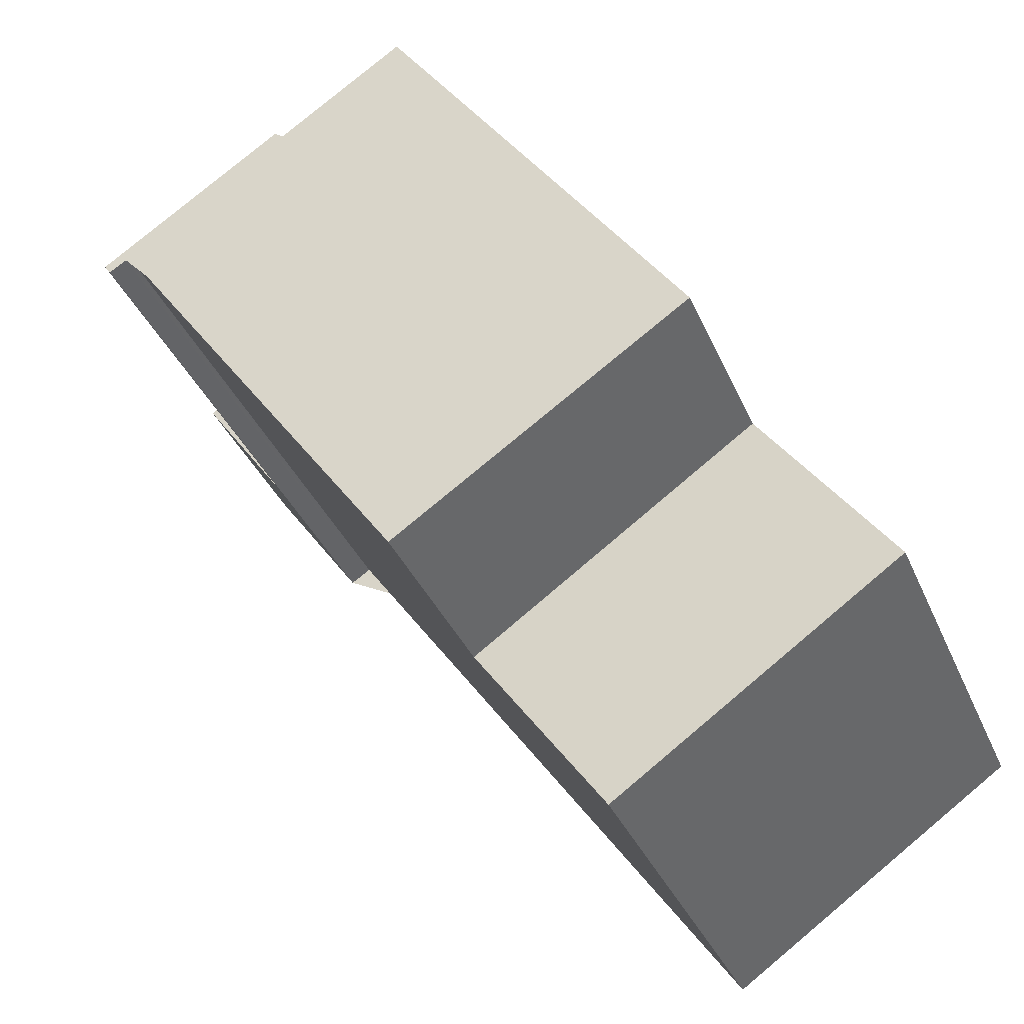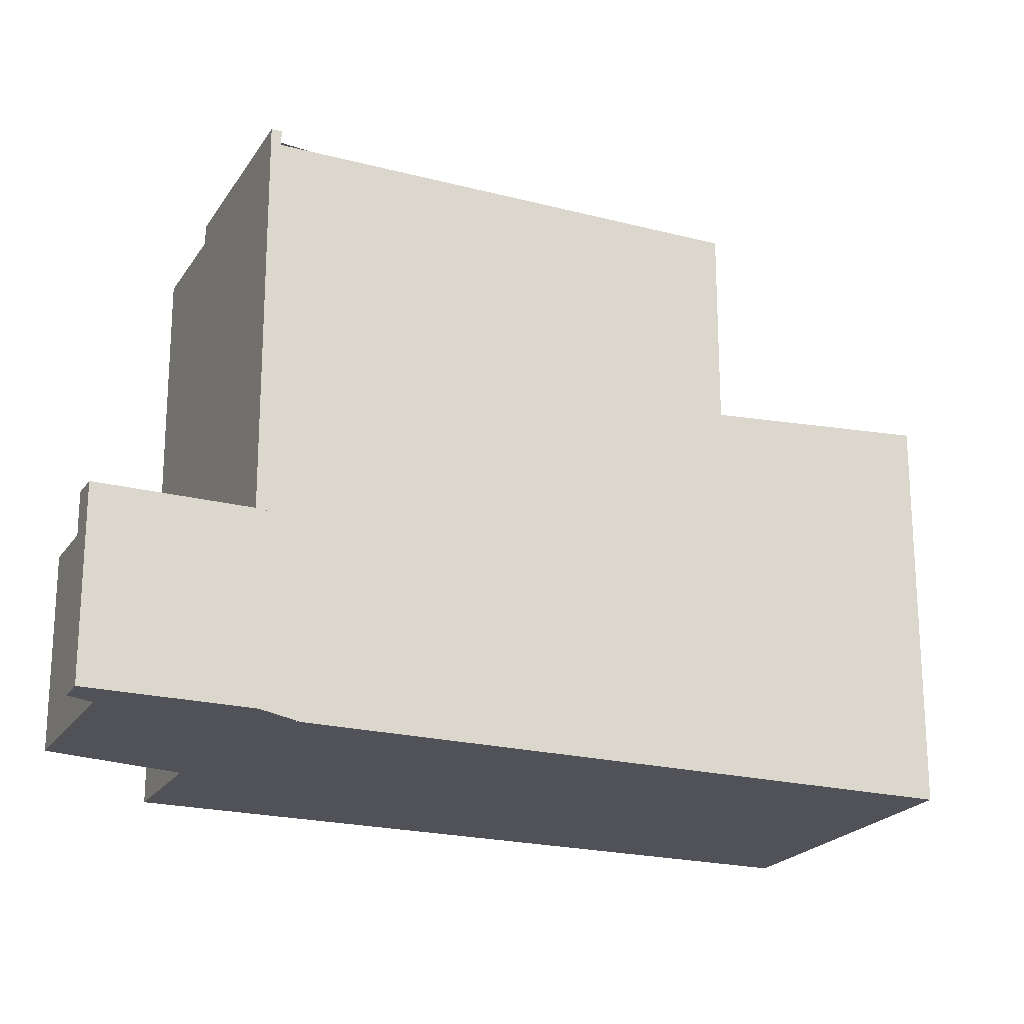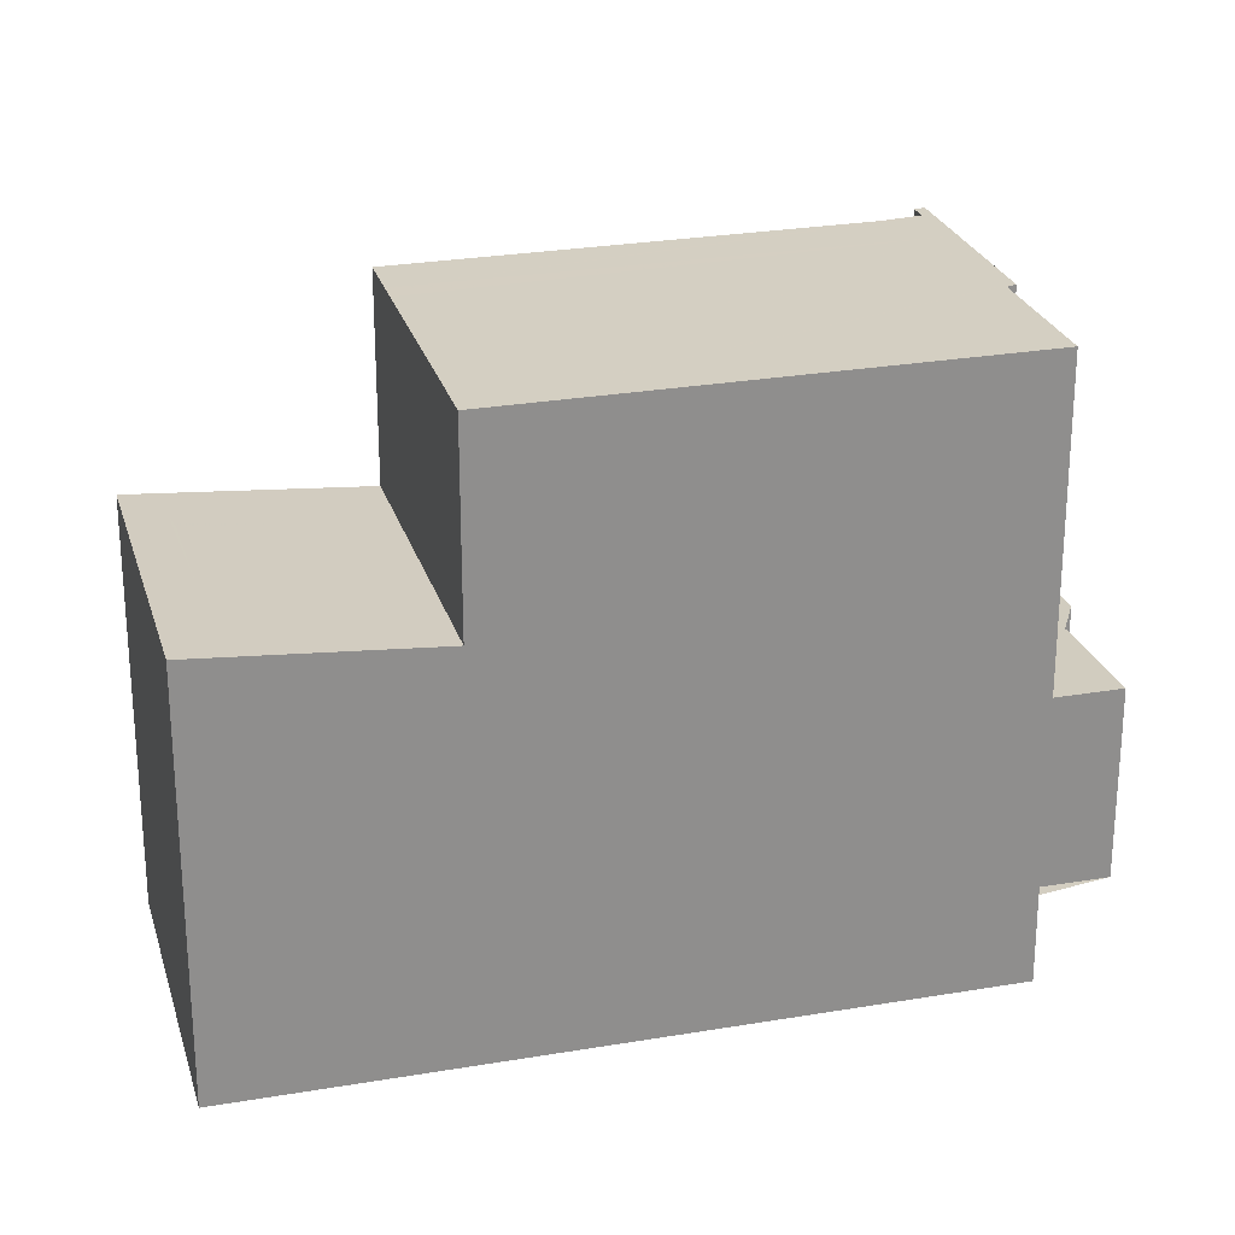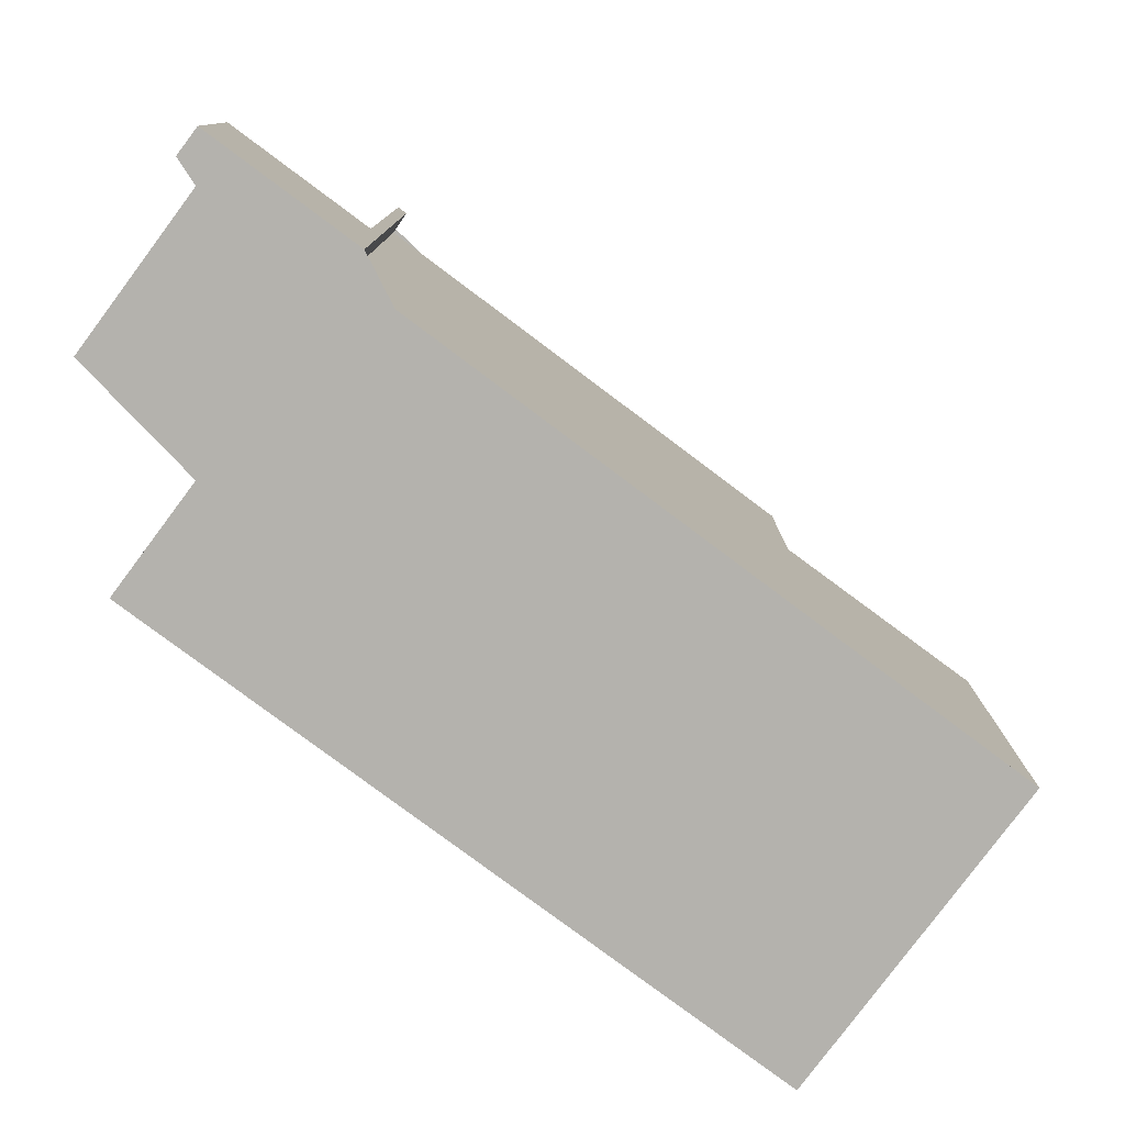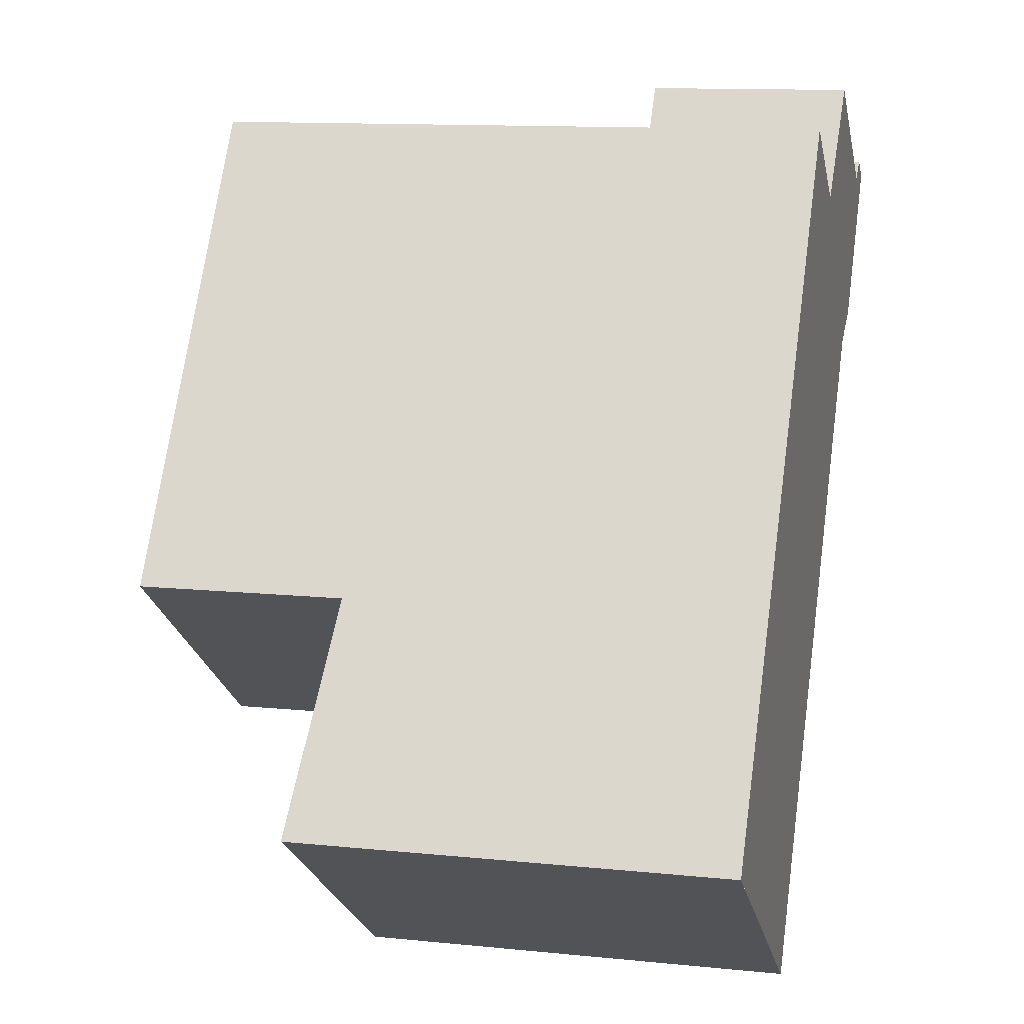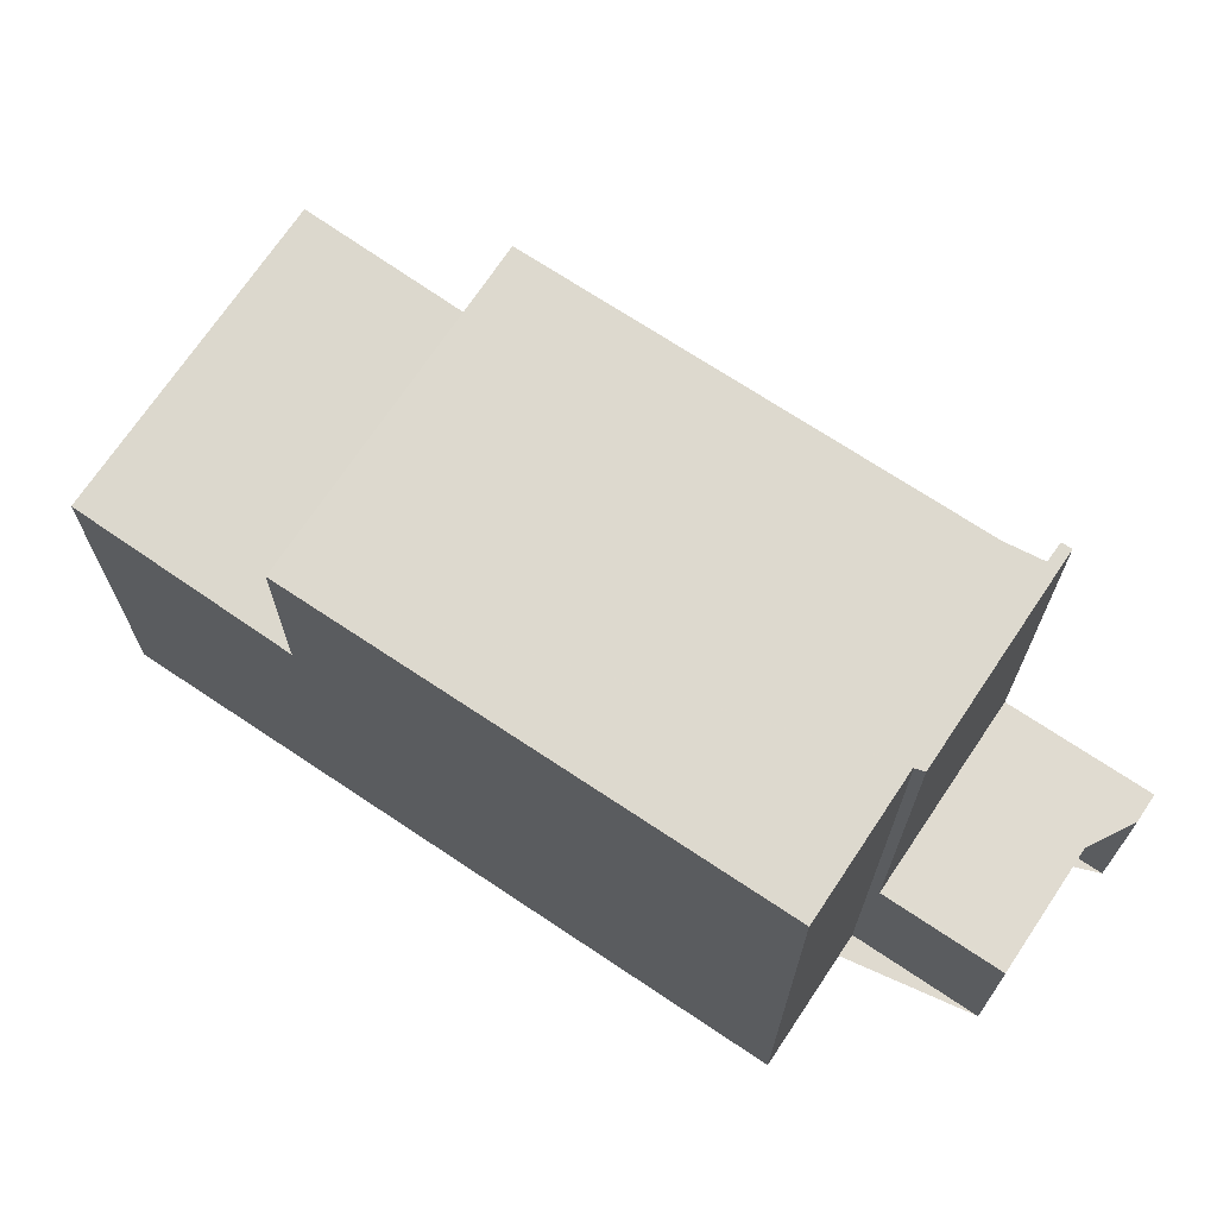
<metadata>
{"format":"obj","ext":"obj","renderer":"f3d","projection":"perspective","resolution":1024,"background":"white","views":[{"elev":-35.1,"azim":20.8,"up":"+Y"},{"elev":-21.4,"azim":-79.1,"up":"+Z"},{"elev":24.9,"azim":109.8,"up":"+Z"},{"elev":-79.6,"azim":-91.6,"up":"+Z"},{"elev":12.0,"azim":103.7,"up":"+Y"},{"elev":70.9,"azim":158.9,"up":"+Z"}]}
</metadata>
<code>
v -1611 -1604 8.287
v -1615 -1607 8.366
v -1615 -1607 8.371
v -1612 -1605 8.321
v -1605 -1612 5.719
v -1609 -1615 5.716
v -1616 -1605 2.719
v -1616 -1605 2.727
v -1616 -1605 2.725
v -1614 -1604 2.77
v -1612 -1605 8.322
v -1615 -1607 8.372
v -1615 -1607 8.367
v -1615 -1607 8.368
v -1615 -1607 8.372
v -1612 -1605 8.322
v -1611 -1612 8.315
v -1607 -1610 8.236
v -1612 -1605 4.947
v -1615 -1607 4.946
v -1607 -1610 5.48
v -1611 -1612 5.477
v -1605 -1612 5.681
v -1609 -1615 5.698
v -1616 -1605 2.724
v -1612 -1605 2.762
v -1615 -1607 2.714
v -1614 -1604 2.77
v -1616 -1605 2.722
v -1615 -1607 2.709
v -1612 -1605 2.762
v -1615 -1607 2.709
v -1615 -1607 8.368
v -1615 -1607 4.946
v -1615 -1607 2.714
v -1609 -1615 5.676
v -1605 -1612 5.679
v -1611 -1612 5.477
v -1607 -1610 5.48
v -1607 -1610 8.236
v -1611 -1612 8.315
v -1608 -1611 5.478
v -1607 -1613 5.677
v -1608 -1611 8.272
v -1614 -1604 2.769
v -1614 -1604 2.769
v -1613 -1605 8.323
v -1608 -1611 5.478
v -1608 -1611 8.272
v -1607 -1613 5.689
v -1606 -1614 5.717
v -1613 -1605 2.761
v -1613 -1605 8.323
v -1613 -1605 4.947
v -1613 -1605 2.761
v -1616 -1605 2.717
v -1607 -1610 8.237
v -1605 -1612 5.679
v -1607 -1610 5.48
v -1605 -1612 5.719
v -1605 -1612 5.681
v -1611 -1604 8.287
v -1607 -1610 5.48
v -1607 -1610 8.237
v -1610 -1612 5.477
v -1608 -1614 5.677
v -1610 -1612 8.297
v -1615 -1604 2.743
v -1615 -1604 2.743
v -1614 -1606 8.348
v -1610 -1612 5.477
v -1610 -1612 8.297
v -1614 -1606 2.735
v -1608 -1614 5.694
v -1608 -1614 5.717
v -1614 -1606 8.348
v -1614 -1606 4.946
v -1614 -1606 2.735
v -1610 -1612 5.477
v -1608 -1614 5.676
v -1610 -1612 8.303
v -1615 -1605 2.737
v -1615 -1605 2.737
v -1614 -1606 8.354
v -1610 -1612 5.477
v -1610 -1612 8.303
v -1614 -1606 2.729
v -1608 -1614 5.696
v -1608 -1615 5.716
v -1614 -1606 8.354
v -1614 -1606 4.946
v -1614 -1606 2.729
v -1608 -1614 5.674
v -1609 -1615 5.673
v -1605 -1612 5.675
v -1605 -1612 5.675
v -1607 -1613 5.674
v -1608 -1614 5.674
v -1607 -1610 8.236
v -1611 -1604 8.287
v -1611 -1604 0
v -1607 -1610 0
v -1615 -1607 8.367
v -1615 -1607 8.366
v -1615 -1607 0
v -1615 -1607 0
v -1615 -1607 8.372
v -1615 -1607 8.371
v -1615 -1607 0
v -1615 -1607 0
v -1611 -1604 8.287
v -1612 -1605 8.321
v -1612 -1605 0
v -1611 -1604 0
v -1605 -1612 5.719
v -1605 -1612 5.719
v -1605 -1612 -8.882e-16
v -1605 -1612 0
v -1609 -1615 5.698
v -1609 -1615 5.716
v -1609 -1615 0
v -1609 -1615 0
v -1616 -1605 2.724
v -1616 -1605 2.719
v -1616 -1605 -4.441e-16
v -1616 -1605 -4.441e-16
v -1616 -1605 2.725
v -1616 -1605 2.727
v -1616 -1605 0
v -1616 -1605 0
v -1615 -1605 2.737
v -1616 -1605 2.725
v -1616 -1605 0
v -1615 -1605 0
v -1614 -1604 2.77
v -1614 -1604 2.77
v -1614 -1604 -4.441e-16
v -1614 -1604 0
v -1612 -1605 8.321
v -1612 -1605 8.322
v -1612 -1605 0
v -1612 -1605 0
v -1615 -1607 8.371
v -1615 -1607 8.367
v -1615 -1607 0
v -1615 -1607 0
v -1605 -1612 5.719
v -1605 -1612 5.681
v -1605 -1612 0
v -1605 -1612 -8.882e-16
v -1609 -1615 5.676
v -1609 -1615 5.698
v -1609 -1615 0
v -1609 -1615 0
v -1616 -1605 2.727
v -1616 -1605 2.724
v -1616 -1605 -4.441e-16
v -1616 -1605 0
v -1612 -1605 2.762
v -1614 -1604 2.77
v -1614 -1604 0
v -1612 -1605 0
v -1616 -1605 2.717
v -1615 -1607 2.709
v -1615 -1607 0
v -1616 -1605 0
v -1609 -1615 5.673
v -1609 -1615 5.676
v -1609 -1615 0
v -1609 -1615 8.882e-16
v -1605 -1612 5.681
v -1605 -1612 5.679
v -1605 -1612 0
v -1605 -1612 0
v -1605 -1612 5.675
v -1607 -1610 5.48
v -1607 -1610 0
v -1605 -1612 8.882e-16
v -1615 -1607 8.366
v -1611 -1612 8.315
v -1611 -1612 0
v -1615 -1607 0
v -1614 -1604 2.77
v -1614 -1604 2.769
v -1614 -1604 0
v -1614 -1604 -4.441e-16
v -1608 -1614 5.717
v -1606 -1614 5.717
v -1606 -1614 0
v -1608 -1614 0
v -1616 -1605 2.719
v -1616 -1605 2.717
v -1616 -1605 0
v -1616 -1605 -4.441e-16
v -1606 -1614 5.717
v -1605 -1612 5.719
v -1605 -1612 0
v -1606 -1614 0
v -1611 -1604 8.287
v -1611 -1604 8.287
v -1611 -1604 0
v -1611 -1604 0
v -1614 -1604 2.769
v -1615 -1604 2.743
v -1615 -1604 0
v -1614 -1604 0
v -1608 -1615 5.716
v -1608 -1614 5.717
v -1608 -1614 0
v -1608 -1615 0
v -1615 -1604 2.743
v -1615 -1605 2.737
v -1615 -1605 0
v -1615 -1604 0
v -1609 -1615 5.716
v -1608 -1615 5.716
v -1608 -1615 0
v -1609 -1615 0
v -1611 -1612 5.477
v -1609 -1615 5.673
v -1609 -1615 8.882e-16
v -1611 -1612 0
v -1605 -1612 5.679
v -1605 -1612 5.675
v -1605 -1612 8.882e-16
v -1605 -1612 0
v -1611 -1604 0
v -1605 -1612 0
v -1609 -1615 0
v -1615 -1607 0
v -1615 -1607 0
v -1616 -1605 0
v -1616 -1605 0
v -1616 -1605 0
v -1614 -1604 0
v -1612 -1605 0
f 46 10 28 45
f 34 20 15 33
f 57 44 47 11 4 62
f 13 3 12 14
f 64 49 48 63
f 89 6 24 88
f 56 7 25 29
f 45 28 26 52
f 35 30 20 34
f 88 24 36 80
f 91 34 33 90
f 92 35 34 91
f 94 38 79 93
f 96 59 39 95
f 69 46 45 68
f 70 47 44 67
f 71 48 49 72
f 61 23 5 60
f 68 45 52 73
f 58 37 23 61
f 53 16 19 54
f 54 19 31 55
f 29 27 32 56
f 97 42 59 96
f 60 51 50 61
f 61 50 43 58
f 62 1 40 57
f 63 21 18 64
f 98 65 42 97
f 83 69 68 82
f 84 70 67 81
f 85 71 72 86
f 82 68 73 87
f 74 50 51 75
f 66 43 50 74
f 76 53 54 77
f 77 54 55 78
f 93 79 65 98
f 82 29 25 8 9 83
f 81 41 2 13 14 84
f 86 17 22 85
f 87 27 29 82
f 88 74 75 89
f 80 66 74 88
f 90 76 77 91
f 91 77 78 92
f 93 80 36 94
f 95 37 58 96
f 96 58 43 97
f 97 43 66 98
f 98 66 80 93
f 100 101 102 99
f 104 105 106 103
f 108 109 110 107
f 112 113 114 111
f 116 117 118 115
f 120 121 122 119
f 124 125 126 123
f 128 129 130 127
f 132 133 134 131
f 136 137 138 135
f 140 141 142 139
f 144 145 146 143
f 148 149 150 147
f 152 153 154 151
f 156 157 158 155
f 160 161 162 159
f 164 165 166 163
f 168 169 170 167
f 172 173 174 171
f 176 177 178 175
f 180 181 182 179
f 184 185 186 183
f 188 189 190 187
f 192 193 194 191
f 196 197 198 195
f 200 201 202 199
f 204 205 206 203
f 208 209 210 207
f 212 213 214 211
f 216 217 218 215
f 220 221 222 219
f 224 225 226 223
f 228 229 230 231 232 233 234 235 236 227

</code>
